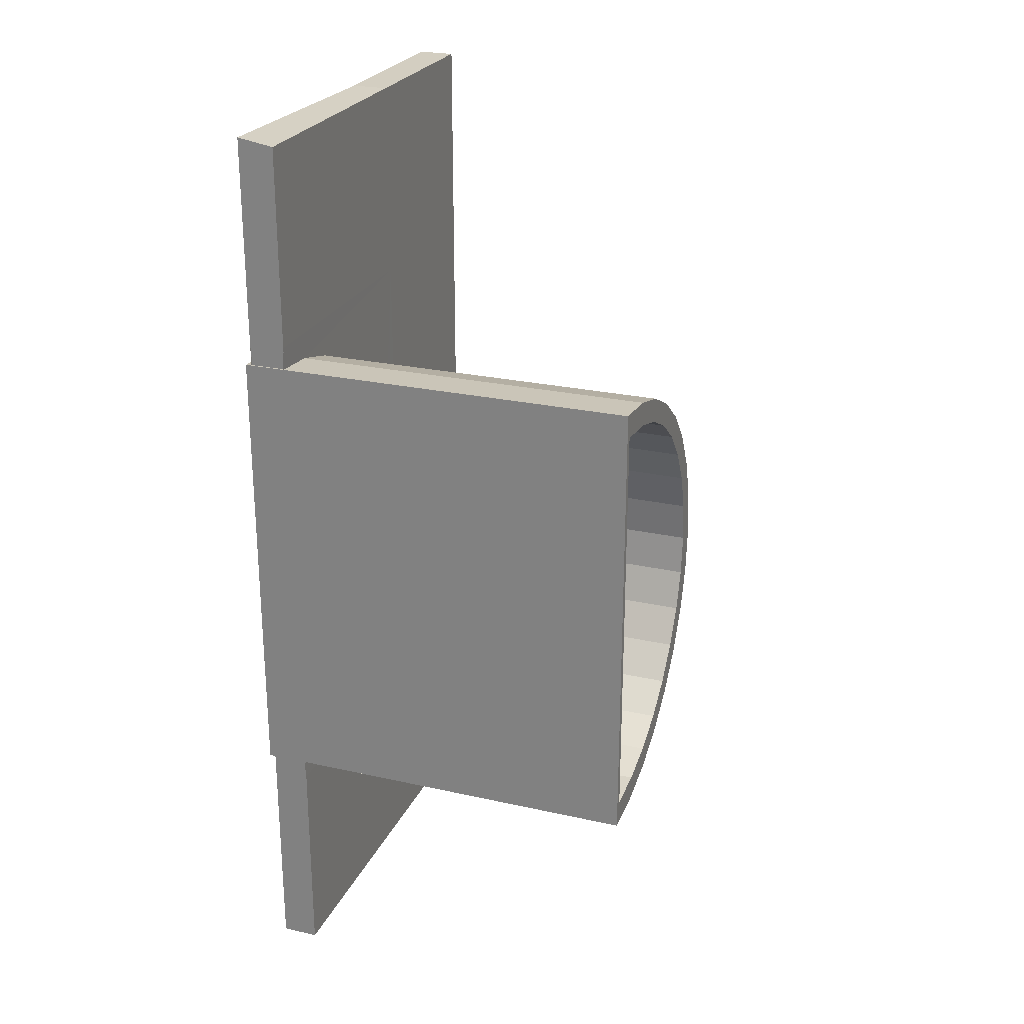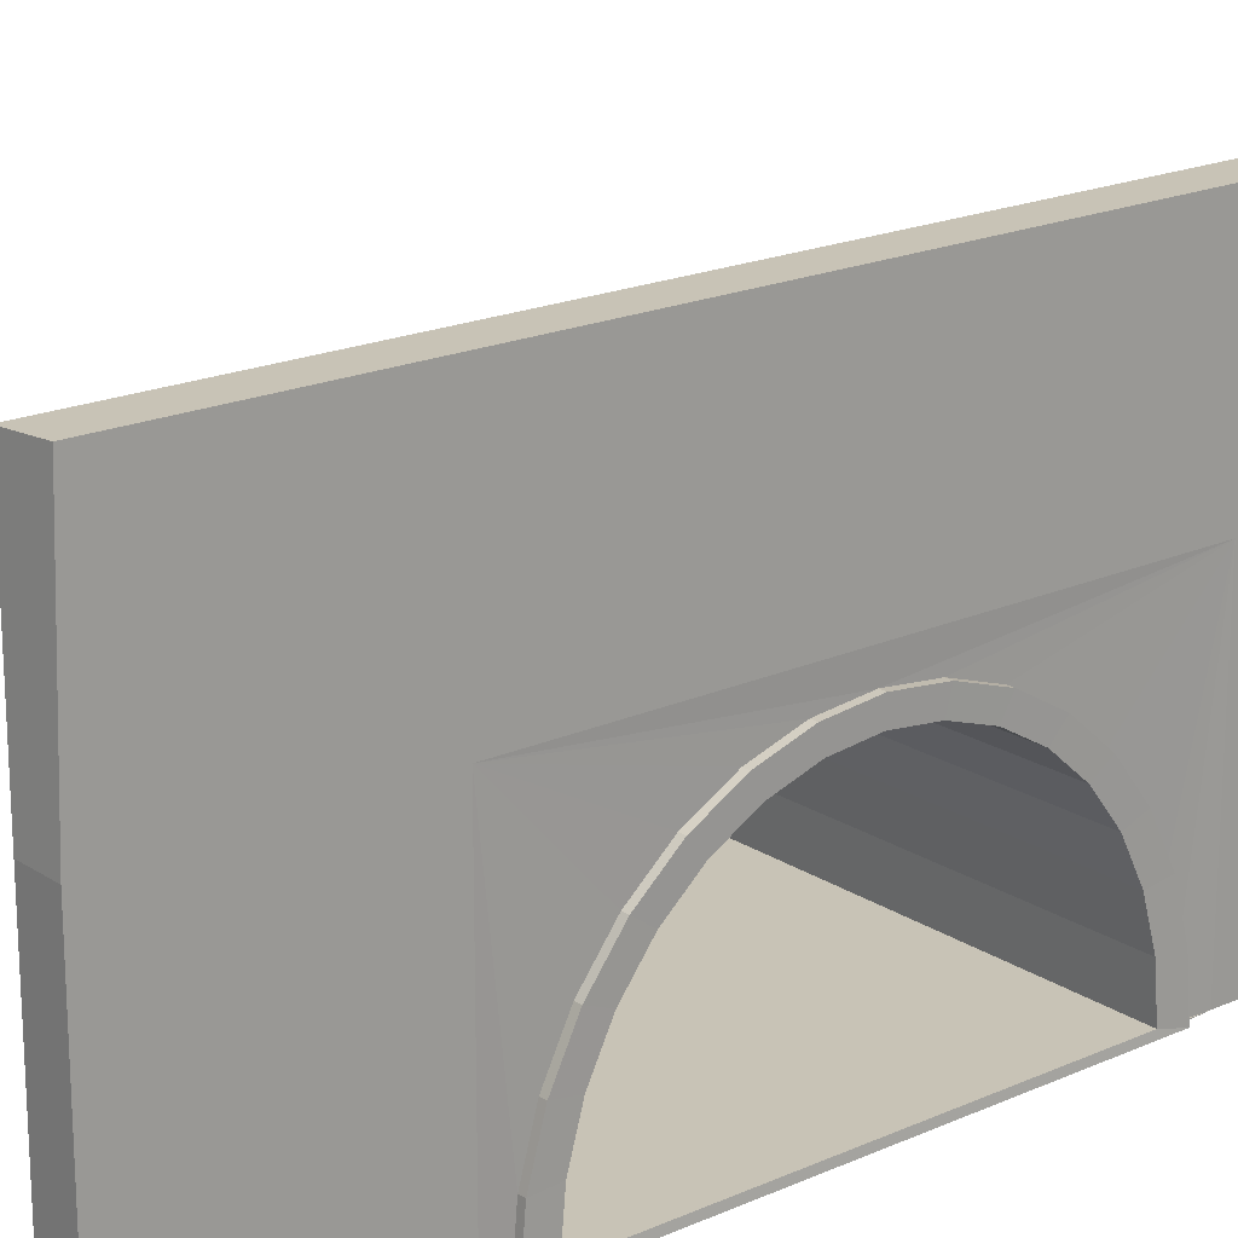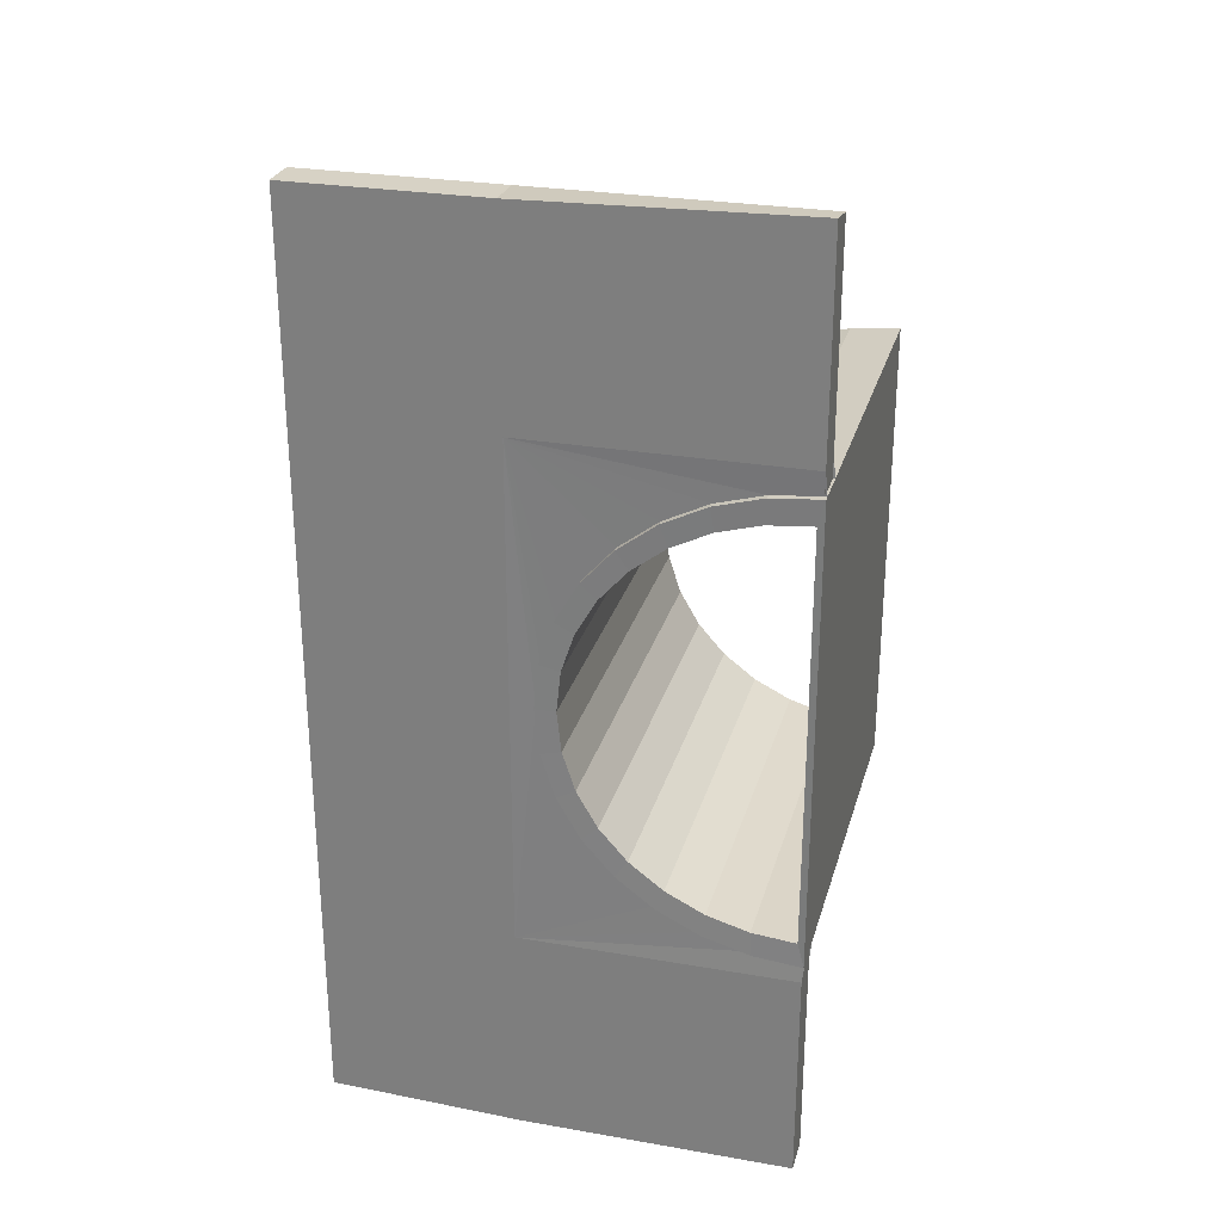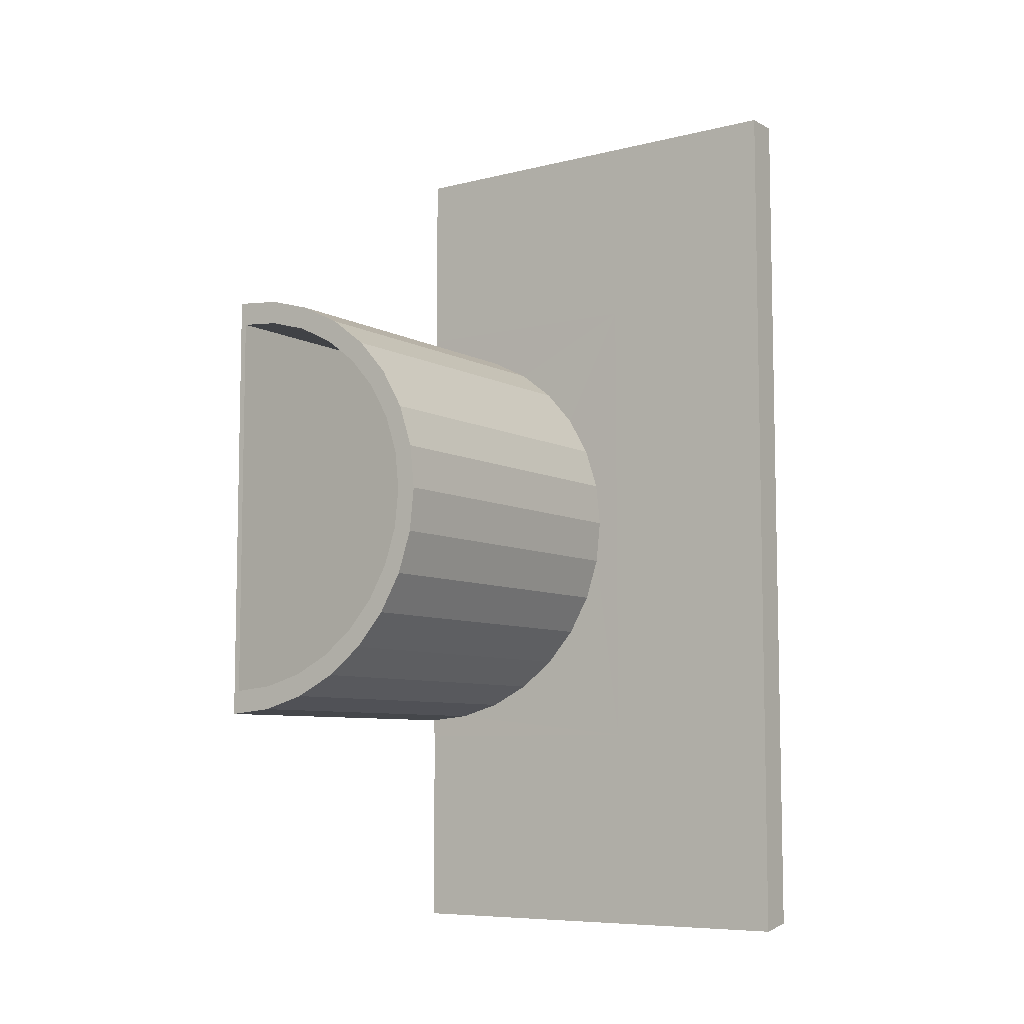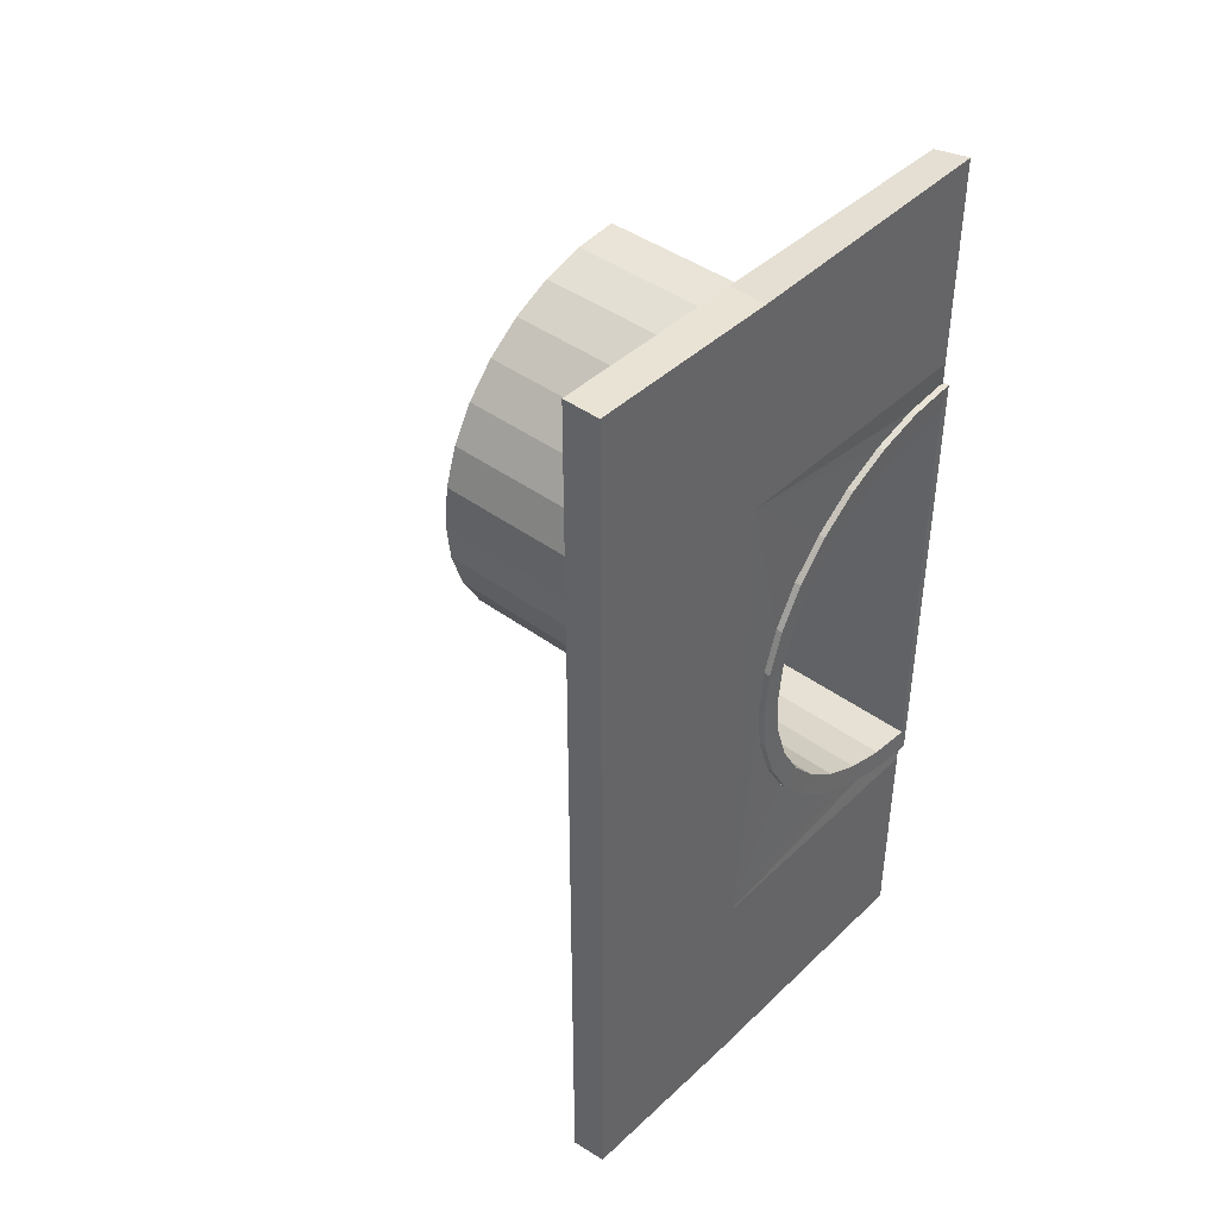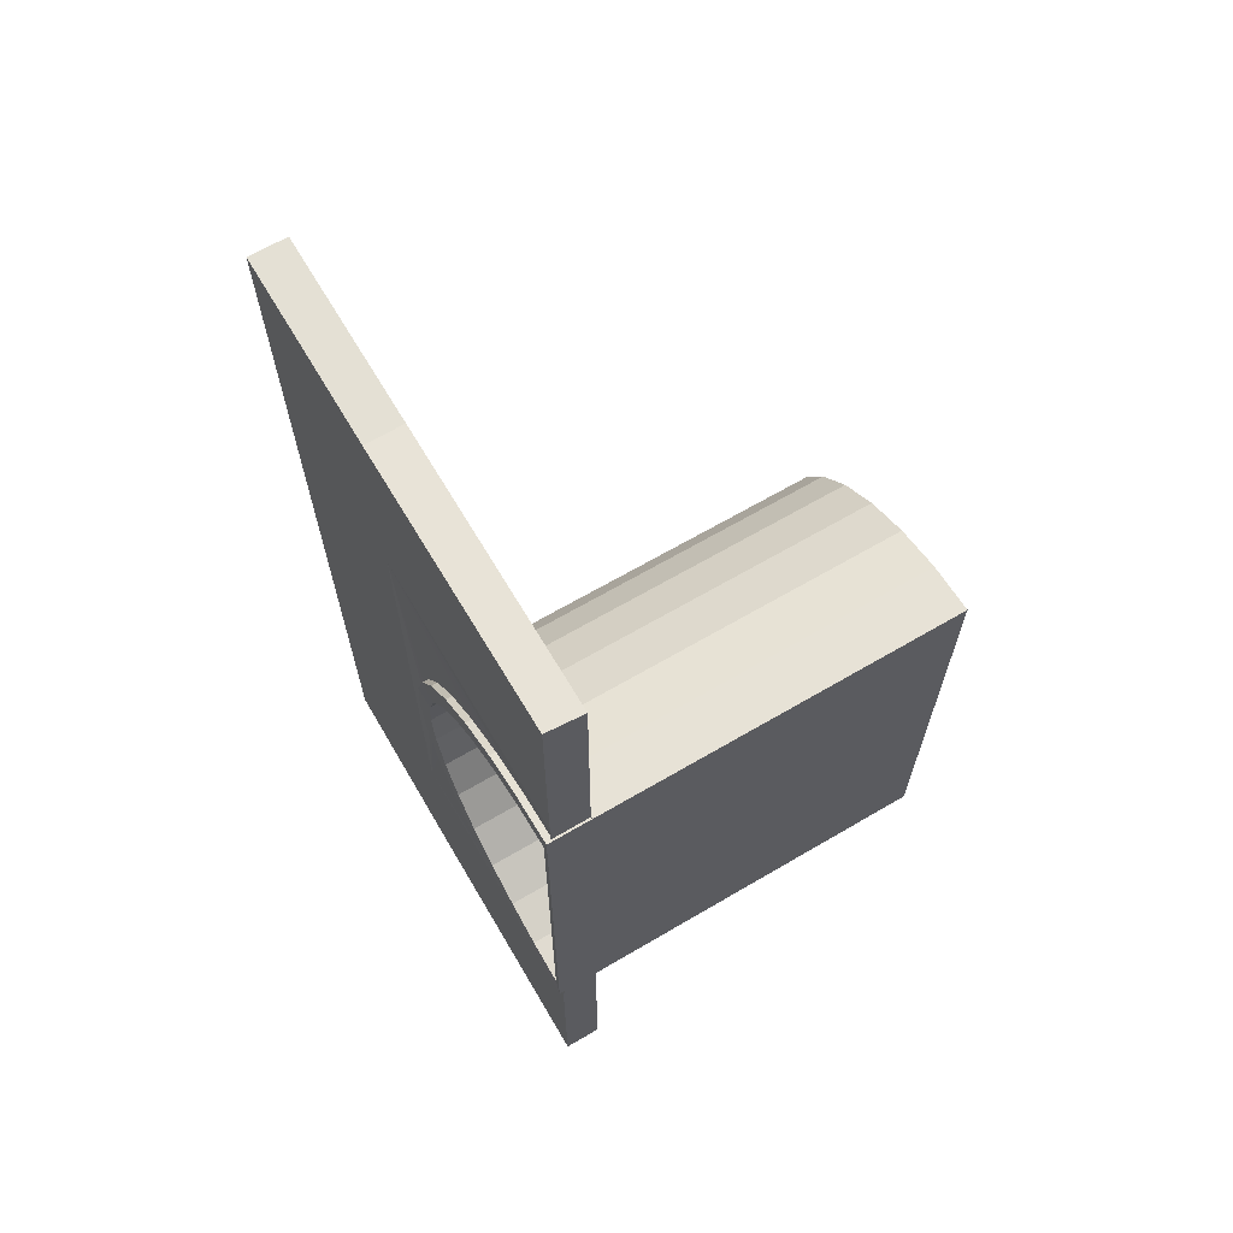
<metadata>
{"format":"obj","ext":"obj","renderer":"f3d","projection":"perspective","resolution":1024,"background":"white","views":[{"elev":25.0,"azim":20.0,"up":"+Z"},{"elev":19.4,"azim":-129.7,"up":"+Y"},{"elev":27.6,"azim":-75.1,"up":"+Z"},{"elev":-7.6,"azim":125.1,"up":"+Z"},{"elev":42.2,"azim":-138.6,"up":"+Z"},{"elev":66.0,"azim":-30.5,"up":"+Z"}]}
</metadata>
<code>
o Cylinder.001
v 12.79 -0.04506 -5.005
v 21.49 -0.04506 -5.005
v 12.79 -0.04506 4.983
v 21.49 -0.04506 4.983
v 12.79 1.004 4.887
v 21.49 1.004 4.887
v 12.79 2.012 4.602
v 21.49 2.012 4.602
v 12.79 2.941 4.141
v 21.49 2.941 4.141
v 12.79 3.756 3.52
v 21.49 3.756 3.52
v 12.79 4.424 2.763
v 21.49 4.424 2.763
v 12.79 4.921 1.9
v 21.49 4.921 1.9
v 12.79 5.227 0.963
v 21.49 5.227 0.963
v 12.79 5.33 -0.01125
v 21.49 5.33 -0.01125
v 12.79 5.227 -0.9855
v 21.49 5.227 -0.9855
v 12.79 4.921 -1.922
v 21.49 4.921 -1.922
v 12.79 4.424 -2.786
v 21.49 4.424 -2.786
v 12.79 3.756 -3.542
v 21.49 3.756 -3.542
v 12.79 2.941 -4.164
v 21.49 2.941 -4.164
v 12.79 2.012 -4.625
v 21.49 2.012 -4.625
v 12.79 1.004 -4.909
v 21.49 1.004 -4.909
v 21.49 0.09702 -4.462
v 21.49 0.09702 4.44
v 21.49 1.032 4.354
v 21.49 1.93 4.101
v 21.49 2.759 3.689
v 21.49 3.485 3.136
v 21.49 4.081 2.461
v 21.49 4.523 1.692
v 21.49 4.796 0.8571
v 21.49 4.888 -0.01125
v 21.49 4.796 -0.8796
v 21.49 4.523 -1.715
v 21.49 4.081 -2.484
v 21.49 3.485 -3.158
v 21.49 2.759 -3.712
v 21.49 1.93 -4.123
v 21.49 1.032 -4.377
v 12.8 0.09702 -4.462
v 12.8 0.09702 4.44
v 12.8 1.032 4.354
v 12.8 1.93 4.101
v 12.8 2.759 3.689
v 12.8 3.485 3.136
v 12.8 4.081 2.461
v 12.8 4.523 1.692
v 12.8 4.796 0.8571
v 12.8 4.888 -0.01125
v 12.8 4.796 -0.8796
v 12.8 4.523 -1.715
v 12.8 4.081 -2.484
v 12.8 3.485 -3.158
v 12.8 2.759 -3.712
v 12.8 1.93 -4.123
v 12.8 1.032 -4.377
v 12.79 -0.04506 -5.005
v 12.79 -0.04506 4.983
v 12.79 1.004 4.887
v 12.79 2.012 4.602
v 12.79 2.941 4.141
v 12.79 3.756 3.52
v 12.79 4.424 2.763
v 12.79 4.921 1.9
v 12.79 5.227 0.963
v 12.79 5.33 -0.01125
v 12.79 5.227 -0.9855
v 12.79 4.921 -1.922
v 12.79 4.424 -2.786
v 12.79 3.756 -3.542
v 12.79 2.941 -4.164
v 12.79 2.012 -4.625
v 12.79 1.004 -4.909
v 12.8 0.09702 -4.462
v 12.8 0.09702 4.44
v 12.8 1.032 4.354
v 12.8 1.93 4.101
v 12.8 2.759 3.689
v 12.8 3.485 3.136
v 12.8 4.081 2.461
v 12.8 4.523 1.692
v 12.8 4.796 0.8571
v 12.8 4.888 -0.01125
v 12.8 4.796 -0.8796
v 12.8 4.523 -1.715
v 12.8 4.081 -2.484
v 12.8 3.485 -3.158
v 12.8 2.759 -3.712
v 12.8 1.93 -4.123
v 12.8 1.032 -4.377
v 12.92 -0.04506 -5.005
v 12.92 -0.04506 4.983
v 12.92 1.004 4.887
v 12.92 2.012 4.602
v 12.92 2.941 4.141
v 12.92 3.756 3.52
v 12.92 4.424 2.763
v 12.92 4.921 1.9
v 12.92 5.227 0.963
v 12.92 5.33 -0.01125
v 12.92 5.227 -0.9855
v 12.92 4.921 -1.922
v 12.92 4.424 -2.786
v 12.92 3.756 -3.542
v 12.92 2.941 -4.164
v 12.92 2.012 -4.625
v 12.92 1.004 -4.909
v 13.69 -0.04506 -5.005
v 13.69 -0.04506 4.983
v 13.69 1.004 4.887
v 13.69 2.012 4.602
v 13.69 2.941 4.141
v 13.69 3.756 3.52
v 13.69 4.424 2.763
v 13.69 4.921 1.9
v 13.69 5.227 0.963
v 13.69 5.33 -0.01125
v 13.69 5.227 -0.9855
v 13.69 4.921 -1.922
v 13.69 4.424 -2.786
v 13.69 3.756 -3.542
v 13.69 2.941 -4.164
v 13.69 2.012 -4.625
v 13.69 1.004 -4.909
v 12.9 0 10
v 12.9 10 9.865
v 12.9 0 -10.14
v 12.9 10 -10
v 13.7 0 9.865
v 13.7 10 9.865
v 13.7 0 -10.14
v 13.7 10 -10.14
v 12.9 0 5.465
v 12.9 10 5.465
v 13.7 0 5.465
v 13.7 10 5.465
v 12.9 10 -5.443
v 13.7 0 -5.443
v 12.9 0 -5.443
v 13.7 10 -5.443
v 12.9 5.849 9.865
v 12.9 5.849 -10.14
v 13.7 5.849 -10.14
v 13.7 5.849 9.865
v 13.7 5.849 5.465
v 12.9 5.849 5.465
v 13.7 5.849 -5.443
v 12.9 5.849 -5.443
v 19.04 -0.04506 -5.005
v 19.04 -0.04506 4.983
v 19.04 1.004 4.887
v 19.04 2.012 4.602
v 19.04 2.941 4.141
v 19.04 3.756 3.52
v 19.04 4.424 2.763
v 19.04 4.921 1.9
v 19.04 5.227 0.963
v 19.04 5.33 -0.01125
v 19.04 5.227 -0.9855
v 19.04 4.921 -1.922
v 19.04 4.424 -2.786
v 19.04 3.756 -3.542
v 19.04 2.941 -4.164
v 19.04 2.012 -4.625
v 19.04 1.004 -4.909
v -5.528 -8.944 -17.01
v -5.445 -8.81 -16.76
f 161 2 4 162
f 162 4 6 163
f 163 6 8 164
f 164 8 10 165
f 165 10 12 166
f 166 12 14 167
f 167 14 16 168
f 168 16 18 169
f 169 18 20 170
f 170 20 22 171
f 171 22 24 172
f 172 24 26 173
f 173 26 28 174
f 174 28 30 175
f 175 30 32 176
f 176 32 34 177
f 177 34 2 161
f 18 16 42 43
f 4 2 35 36
f 28 26 47 48
f 14 12 40 41
f 24 22 45 46
f 34 32 50 51
f 10 8 38 39
f 20 18 43 44
f 30 28 48 49
f 6 4 36 37
f 16 14 41 42
f 26 24 46 47
f 2 34 51 35
f 12 10 39 40
f 22 20 44 45
f 32 30 49 50
f 8 6 37 38
f 49 48 65 66
f 42 41 58 59
f 50 49 66 67
f 43 42 59 60
f 36 35 52 53
f 51 50 67 68
f 44 43 60 61
f 37 36 53 54
f 35 51 68 52
f 45 44 61 62
f 38 37 54 55
f 46 45 62 63
f 39 38 55 56
f 47 46 63 64
f 40 39 56 57
f 48 47 64 65
f 41 40 57 58
f 68 67 101 102
f 31 33 85 84
f 13 15 76 75
f 54 53 87 88
f 67 66 100 101
f 53 52 86 87
f 21 23 80 79
f 66 65 99 100
f 3 5 71 70
f 65 64 98 99
f 29 31 84 83
f 11 13 75 74
f 64 63 97 98
f 1 3 70 69
f 19 21 79 78
f 63 62 96 97
f 62 61 95 96
f 70 87 86 69
f 70 71 88 87
f 71 72 89 88
f 72 73 90 89
f 73 74 91 90
f 74 75 92 91
f 75 76 93 92
f 76 77 94 93
f 77 78 95 94
f 78 79 96 95
f 79 80 97 96
f 80 81 98 97
f 81 82 99 98
f 82 83 100 99
f 83 84 101 100
f 84 85 102 101
f 85 69 86 102
f 55 54 88 89
f 5 7 72 71
f 52 68 102 86
f 23 25 81 80
f 56 55 89 90
f 57 56 90 91
f 15 17 77 76
f 33 1 69 85
f 58 57 91 92
f 7 9 73 72
f 25 27 82 81
f 59 58 92 93
f 60 59 93 94
f 17 19 78 77
f 61 60 94 95
f 9 11 74 73
f 27 29 83 82
f 33 119 103 1
f 31 118 119 33
f 29 117 118 31
f 27 116 117 29
f 25 115 116 27
f 23 114 115 25
f 21 113 114 23
f 19 112 113 21
f 17 111 112 19
f 15 110 111 17
f 13 109 110 15
f 11 108 109 13
f 9 107 108 11
f 7 106 107 9
f 5 105 106 7
f 3 104 105 5
f 1 103 104 3
f 119 136 120 103
f 118 135 136 119
f 117 134 135 118
f 116 133 134 117
f 115 132 133 116
f 114 131 132 115
f 113 130 131 114
f 112 129 130 113
f 111 128 129 112
f 110 127 128 111
f 109 126 127 110
f 108 125 126 109
f 107 124 125 108
f 106 123 124 107
f 105 122 123 106
f 104 121 122 105
f 103 120 121 104
f 136 177 161 120
f 135 176 177 136
f 134 175 176 135
f 133 174 175 134
f 132 173 174 133
f 131 172 173 132
f 130 171 172 131
f 129 170 171 130
f 128 169 170 129
f 127 168 169 128
f 126 167 168 127
f 125 166 167 126
f 124 165 166 125
f 122 163 164 123
f 121 162 163 122
f 120 161 162 121
f 160 149 140 154
f 154 140 144 155
f 157 148 142 156
f 156 142 138 153
f 145 147 141 137
f 148 146 138 142
f 152 149 146 148
f 151 150 147 145
f 159 152 148 157
f 153 138 146 158
f 155 144 152 159
f 139 143 150 151
f 144 140 149 152
f 158 146 149 160
f 143 155 159 150
f 137 153 158 145
f 141 156 153 137
f 147 157 156 141
f 139 154 155 143
f 151 160 154 139
f 145 158 105 104
f 106 105 158
f 107 106 158
f 158 108 107
f 109 108 158
f 158 110 109
f 158 111 110
f 151 103 119 160
f 160 119 118
f 160 118 117
f 117 116 160
f 116 115 160
f 115 114 160
f 114 113 160
f 113 112 160
f 158 112 111
f 158 160 112
f 147 121 122 157
f 157 122 123
f 157 123 124
f 124 125 157
f 125 126 157
f 126 127 157
f 127 128 157
f 128 129 157
f 157 129 159
f 130 159 129
f 131 159 130
f 132 159 131
f 133 159 132
f 134 159 133
f 134 135 159
f 135 136 159
f 159 136 120 150
f 123 164 165 124

</code>
